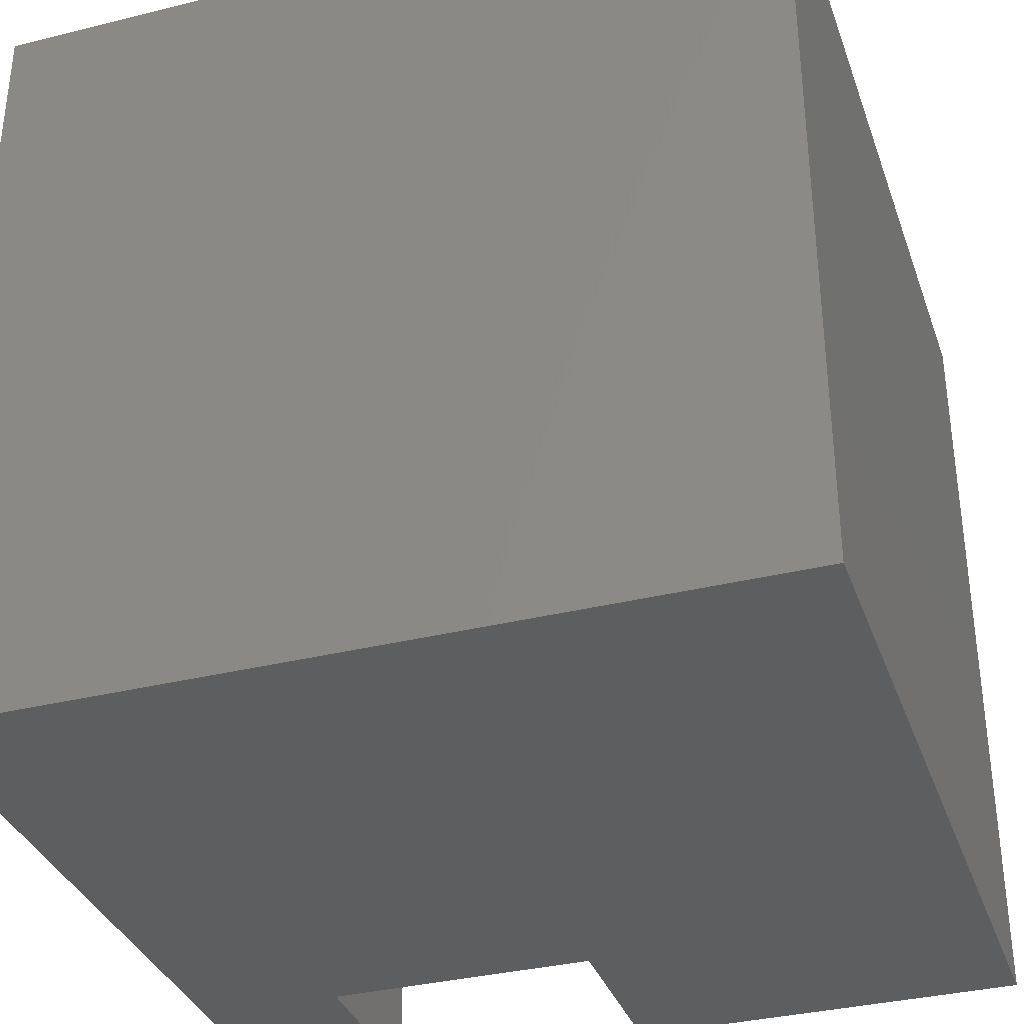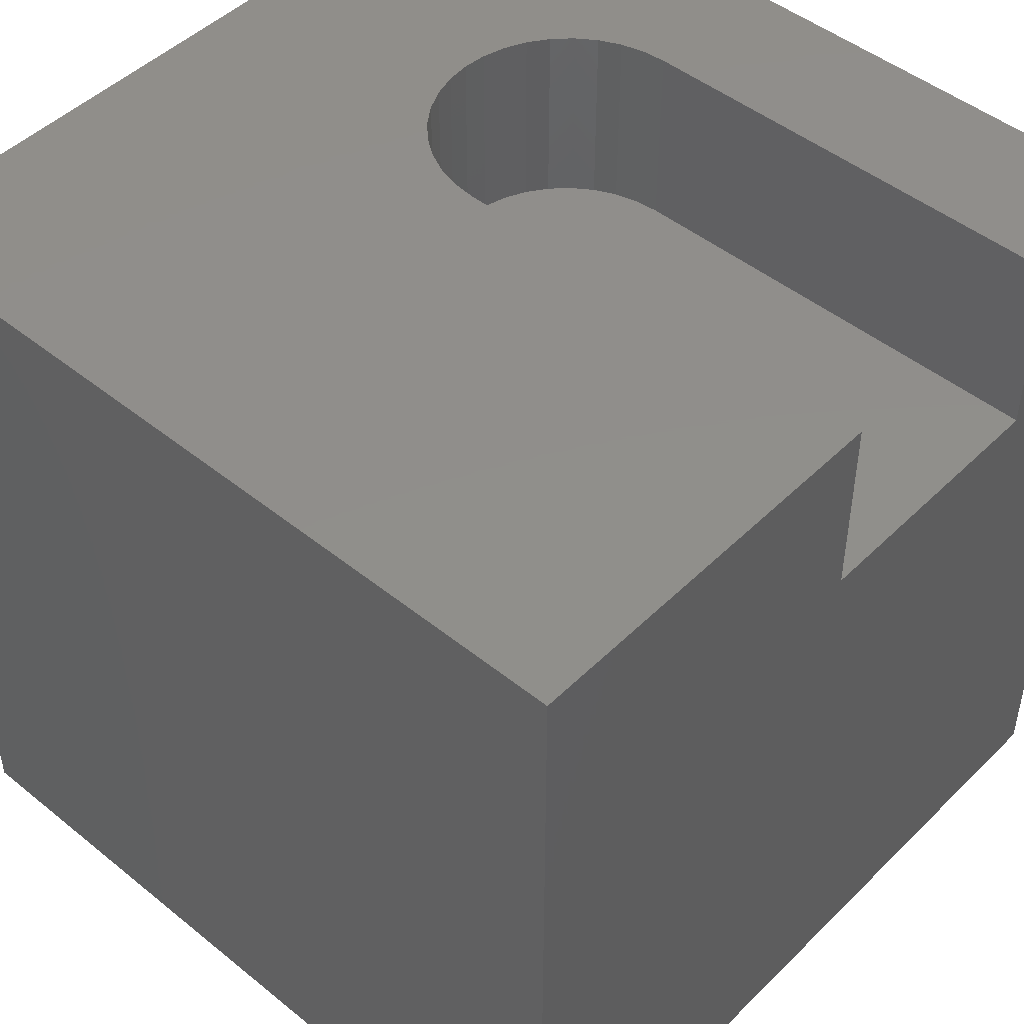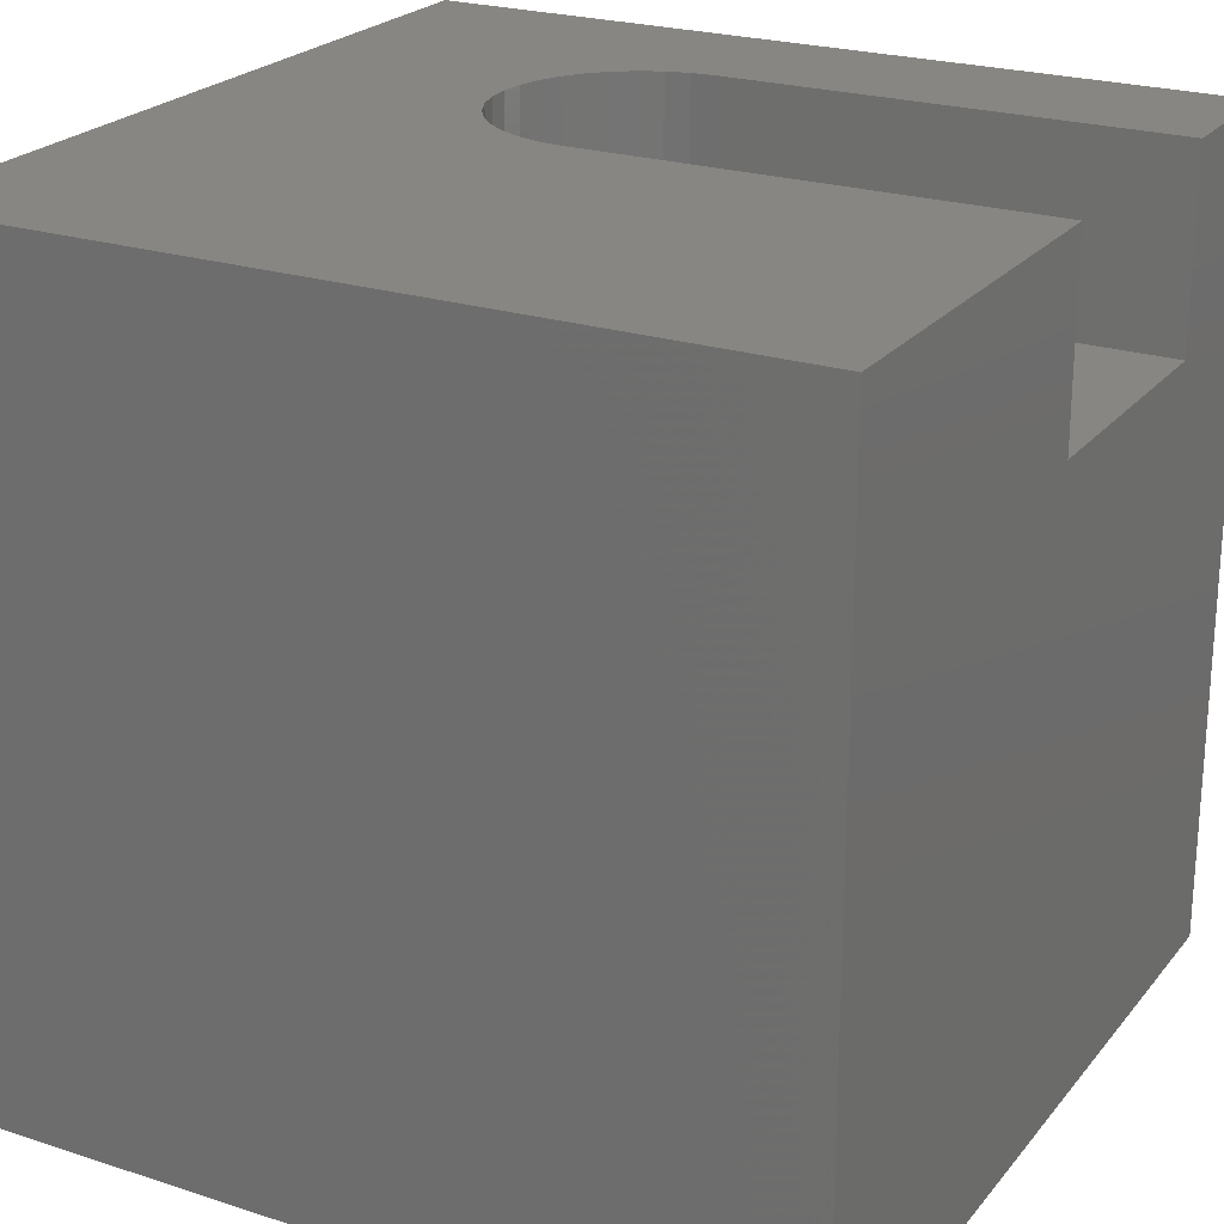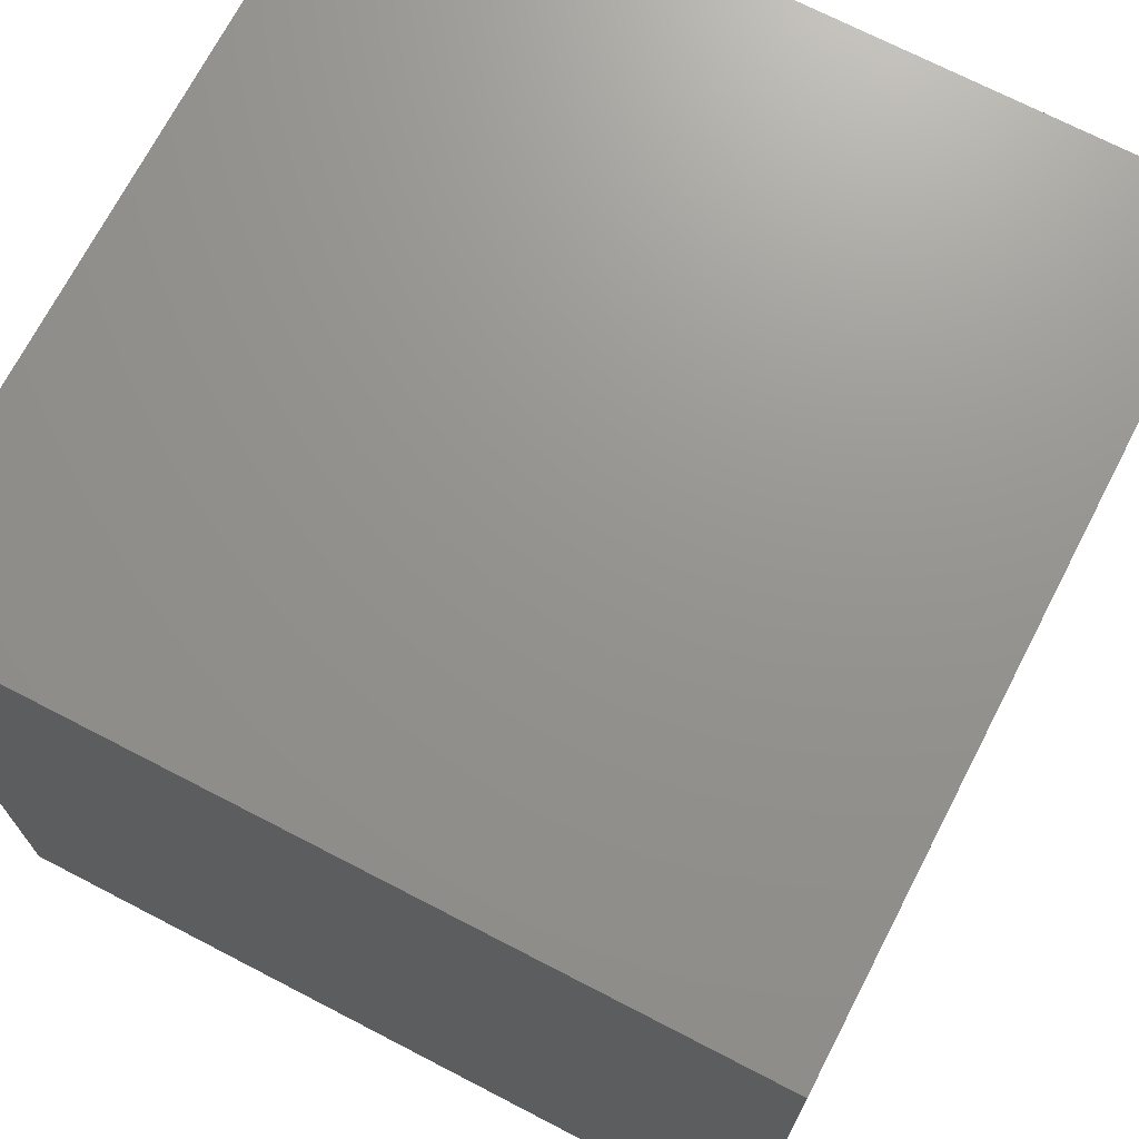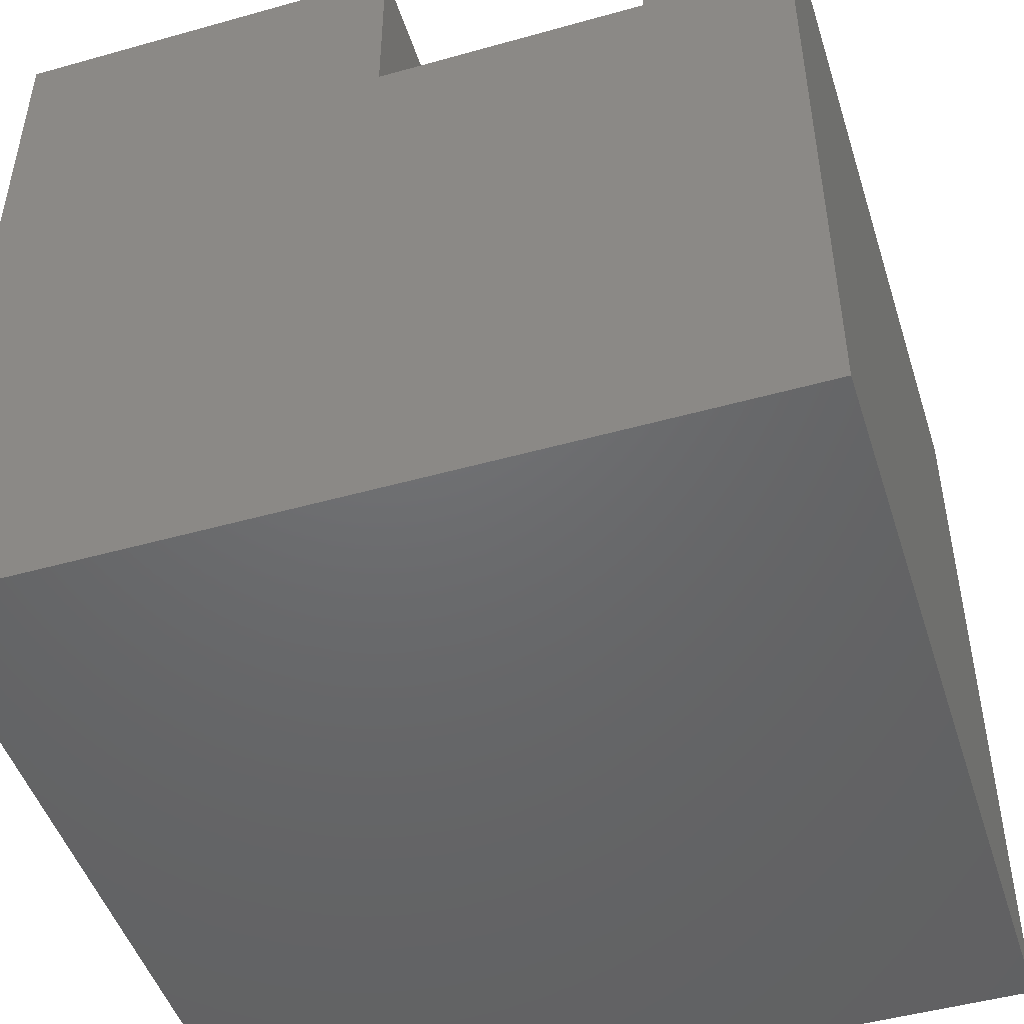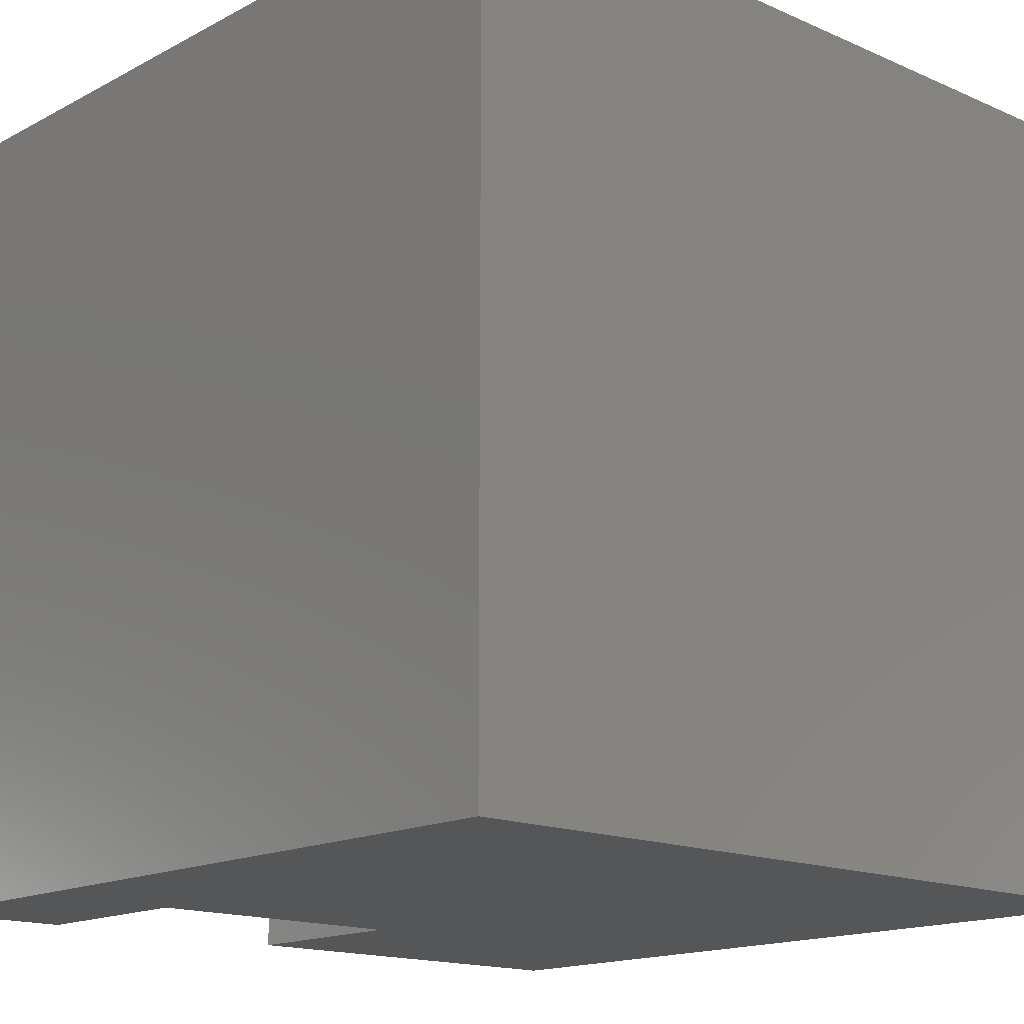
<metadata>
{"format":"stl","ext":"stl","renderer":"f3d","projection":"perspective","resolution":1024,"background":"white","views":[{"elev":-34.9,"azim":-161.7,"up":"+Y"},{"elev":47.5,"azim":-47.7,"up":"+Z"},{"elev":23.3,"azim":-61.3,"up":"+Z"},{"elev":71.1,"azim":117.4,"up":"+Y"},{"elev":-48.0,"azim":17.5,"up":"+Z"},{"elev":-15.7,"azim":137.6,"up":"+Y"}]}
</metadata>
<code>
# stl→obj: 50 verts, 96 faces
v 0 10 10
v 0 10 0
v 0 0 10
v 0 0 0
v 4.881 0 10
v 6.839 7.131 10
v 7.12 7.055 10
v 10 10 10
v 7.383 6.933 10
v 7.622 6.766 10
v 7.827 6.56 10
v 7.994 6.322 10
v 8.117 6.058 10
v 8.217 0 10
v 10 0 10
v 8.217 5.488 10
v 8.192 5.778 10
v 4.881 5.488 10
v 4.907 5.778 10
v 4.982 6.058 10
v 5.105 6.322 10
v 5.271 6.56 10
v 5.477 6.766 10
v 6.26 7.131 10
v 6.549 7.156 10
v 5.715 6.933 10
v 5.979 7.055 10
v 10 10 0
v 10 0 0
v 8.217 0 7.65
v 4.881 0 7.65
v 4.881 5.488 7.65
v 8.217 5.488 7.65
v 8.192 5.778 7.65
v 8.117 6.058 7.65
v 7.994 6.322 7.65
v 7.827 6.56 7.65
v 7.622 6.766 7.65
v 7.383 6.933 7.65
v 7.12 7.055 7.65
v 6.839 7.131 7.65
v 6.549 7.156 7.65
v 6.26 7.131 7.65
v 5.979 7.055 7.65
v 5.715 6.933 7.65
v 5.477 6.766 7.65
v 5.271 6.56 7.65
v 5.105 6.322 7.65
v 4.982 6.058 7.65
v 4.907 5.778 7.65
f 1 2 3
f 3 2 4
f 1 3 5
f 6 7 8
f 8 7 9
f 8 9 10
f 10 11 8
f 8 11 12
f 8 12 13
f 14 15 16
f 16 15 8
f 16 8 17
f 17 8 13
f 5 18 1
f 1 18 19
f 1 19 20
f 20 21 1
f 1 21 22
f 1 22 23
f 1 24 8
f 8 24 25
f 8 25 6
f 23 26 1
f 1 26 27
f 1 27 24
f 28 8 29
f 29 8 15
f 2 28 4
f 4 28 29
f 8 28 1
f 1 28 2
f 15 14 30
f 5 3 31
f 31 3 4
f 31 4 30
f 30 4 29
f 30 29 15
f 31 32 5
f 5 32 18
f 33 16 17
f 33 17 34
f 34 17 13
f 34 13 35
f 35 13 12
f 35 12 36
f 36 12 11
f 36 11 37
f 37 11 10
f 37 10 38
f 38 10 9
f 38 9 39
f 39 9 7
f 39 7 40
f 40 7 6
f 40 6 41
f 41 6 25
f 41 25 42
f 42 25 24
f 42 24 43
f 43 24 27
f 43 27 44
f 44 27 26
f 44 26 45
f 45 26 23
f 45 23 46
f 46 23 22
f 46 22 47
f 47 22 21
f 47 21 48
f 48 21 20
f 48 20 49
f 49 20 19
f 49 19 50
f 50 19 18
f 50 18 32
f 33 30 16
f 16 30 14
f 31 30 32
f 32 30 33
f 33 34 32
f 32 34 35
f 32 35 36
f 36 37 32
f 32 37 38
f 32 38 39
f 41 45 46
f 46 47 41
f 41 47 48
f 41 48 49
f 39 40 32
f 32 40 41
f 32 41 50
f 50 41 49
f 42 43 41
f 41 43 44
f 41 44 45

</code>
